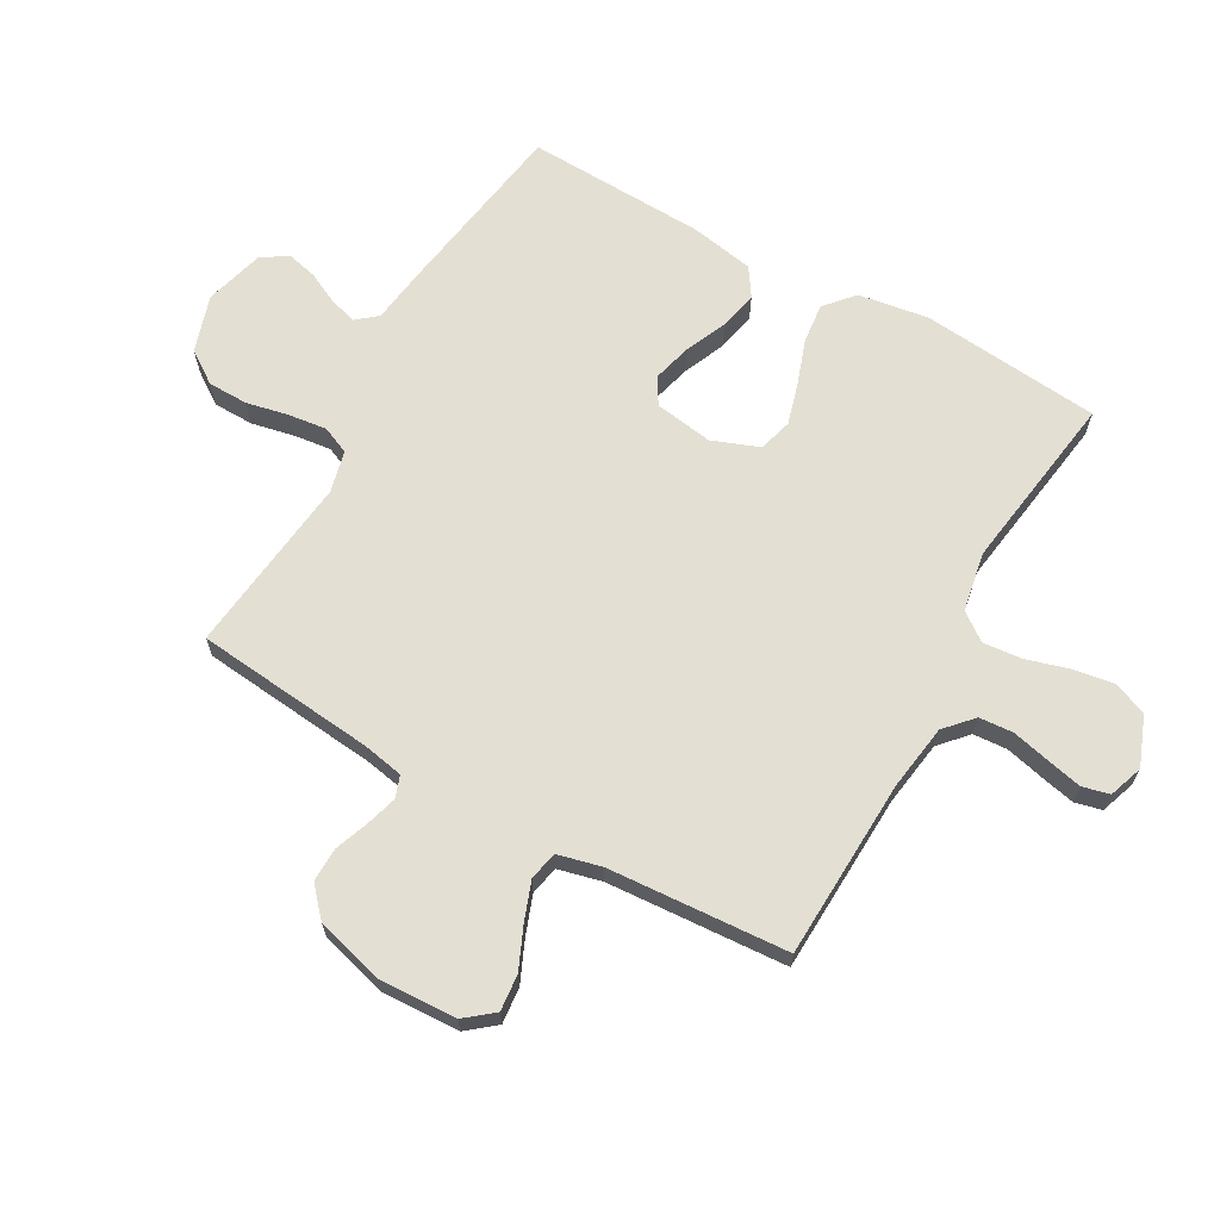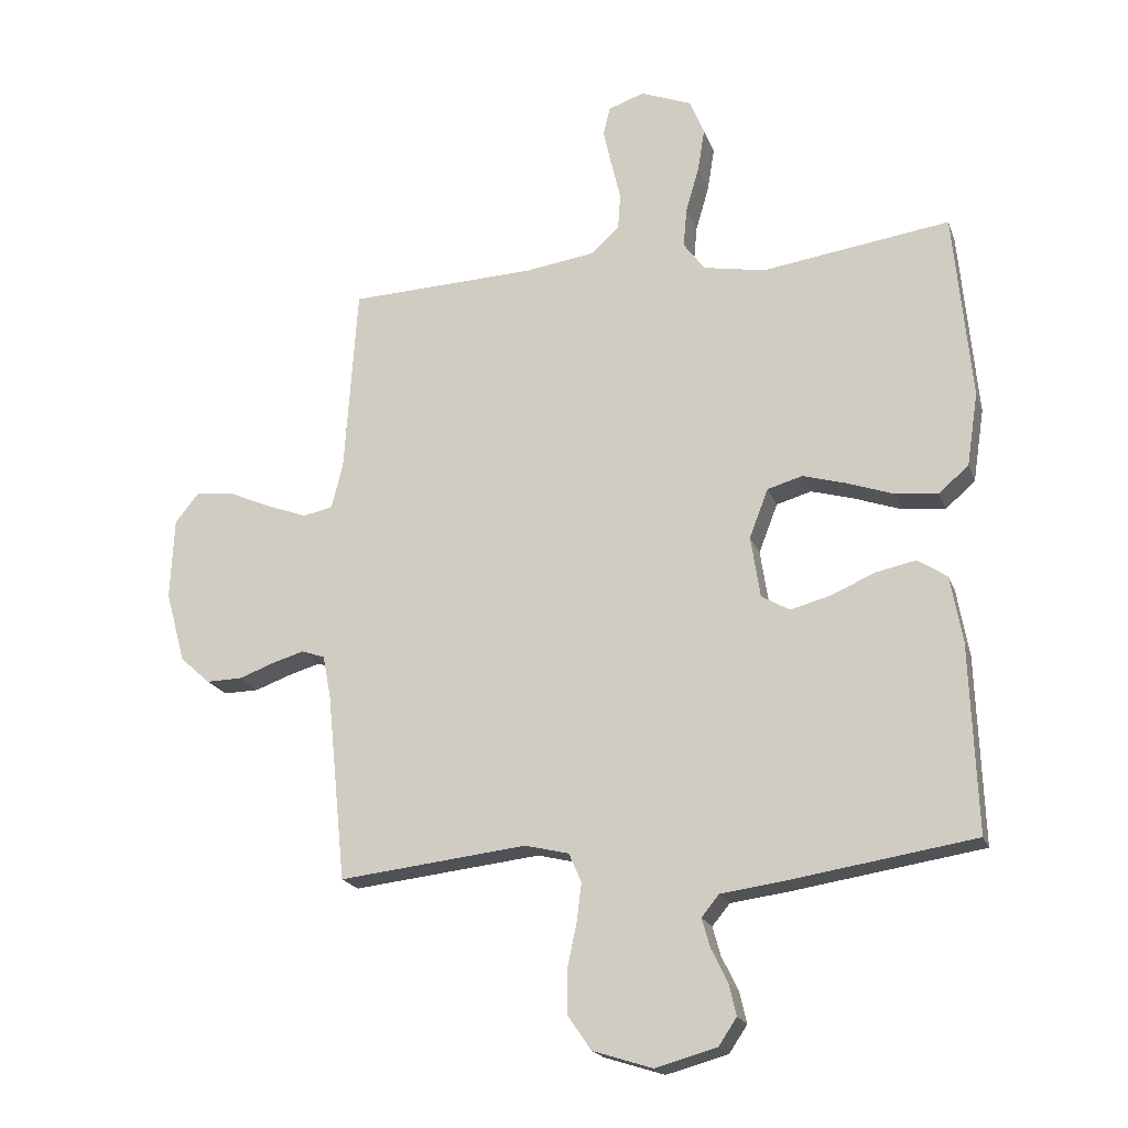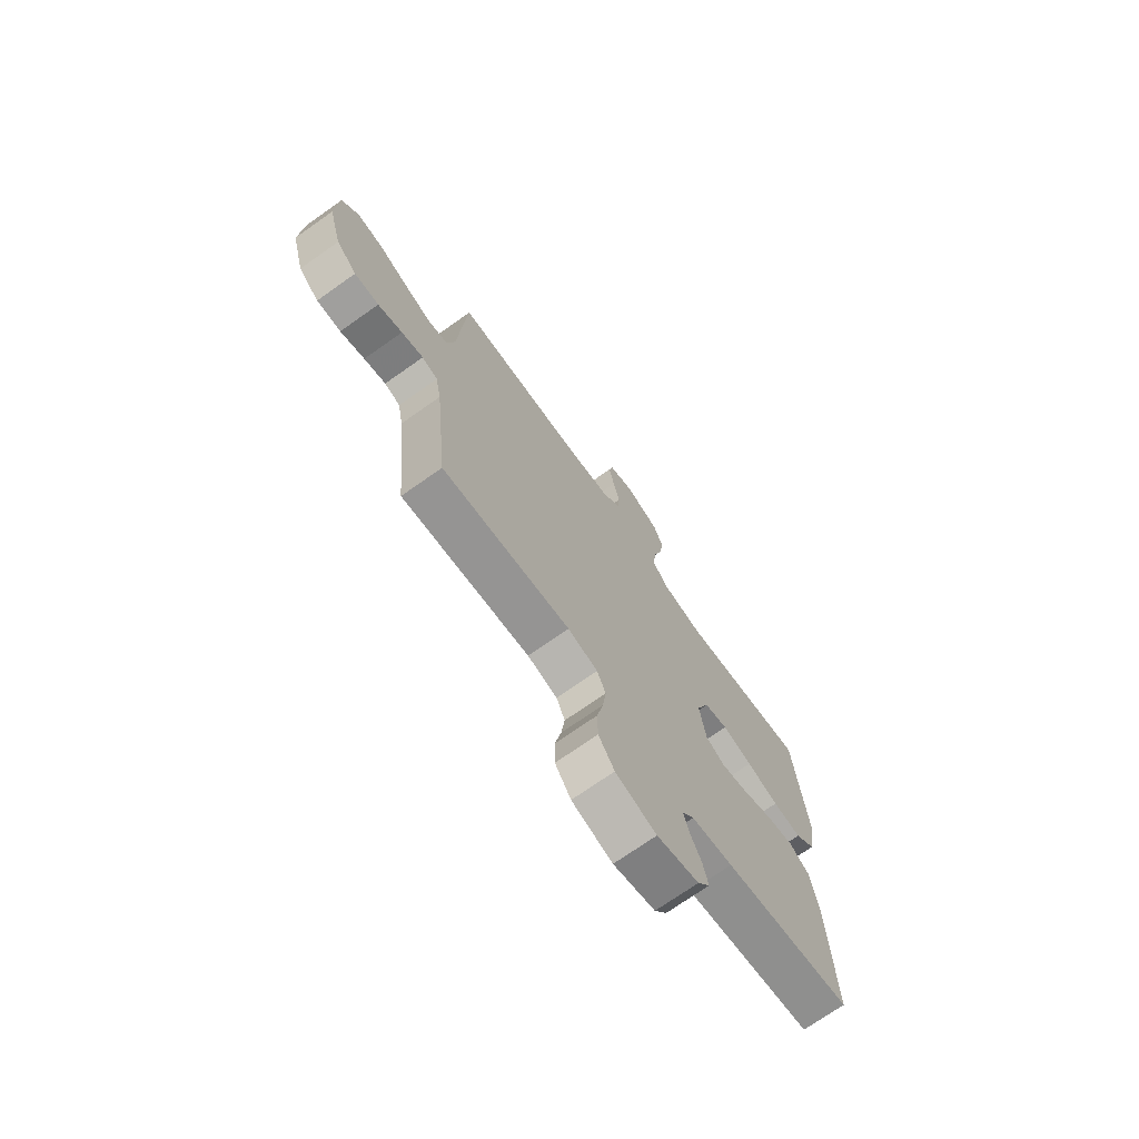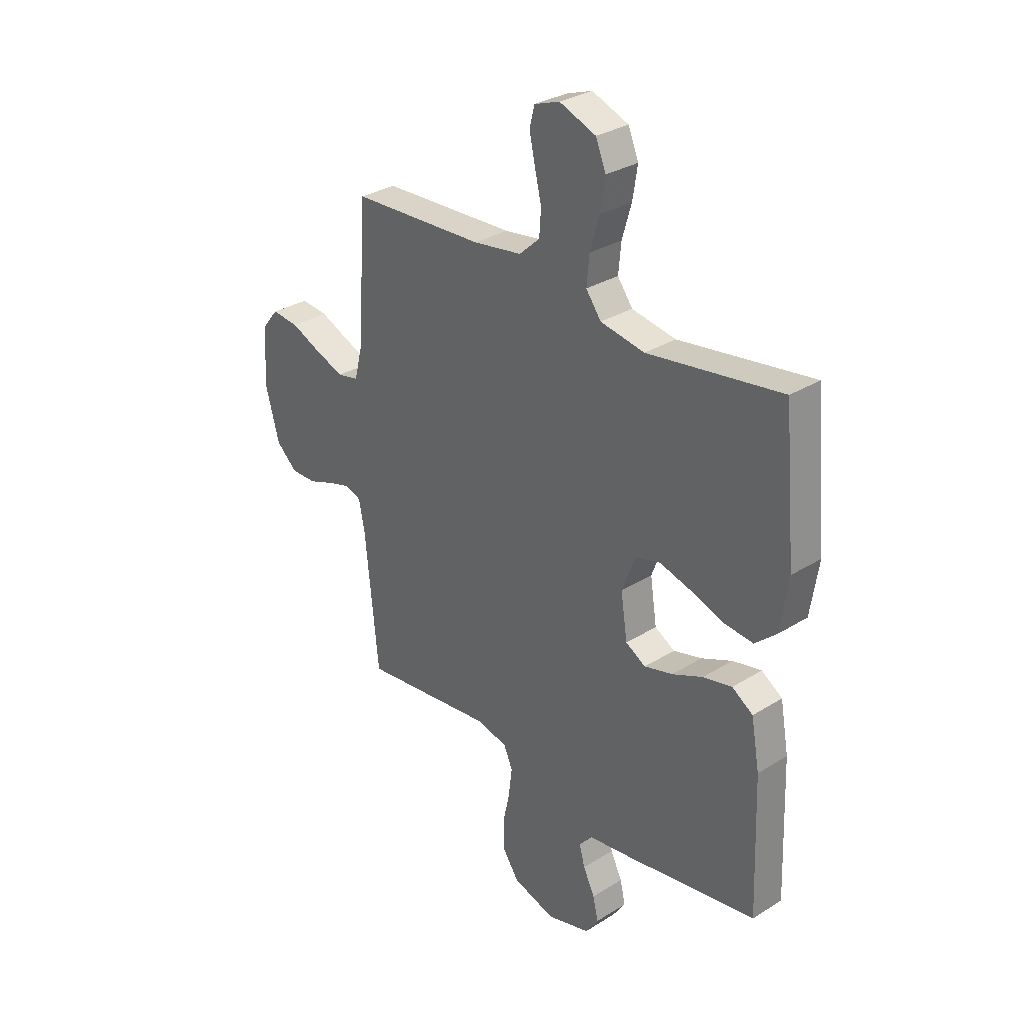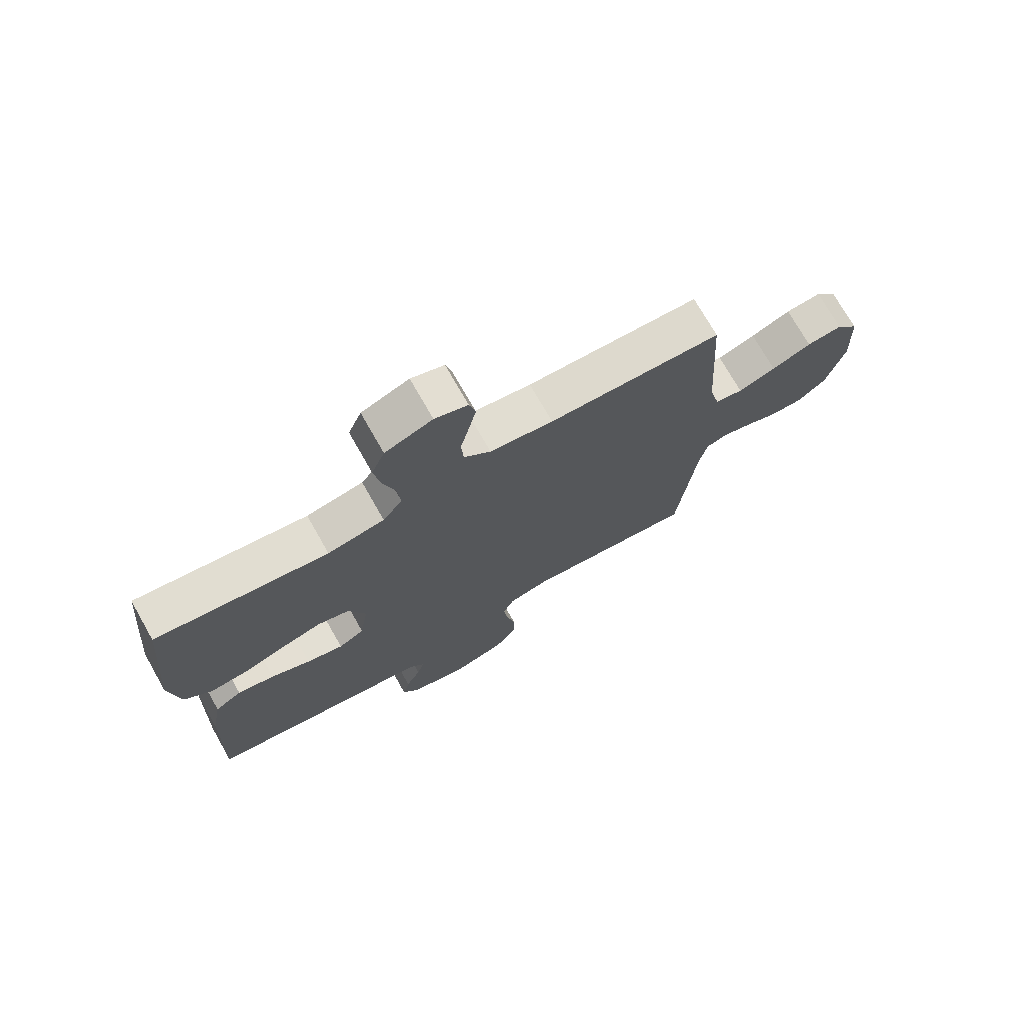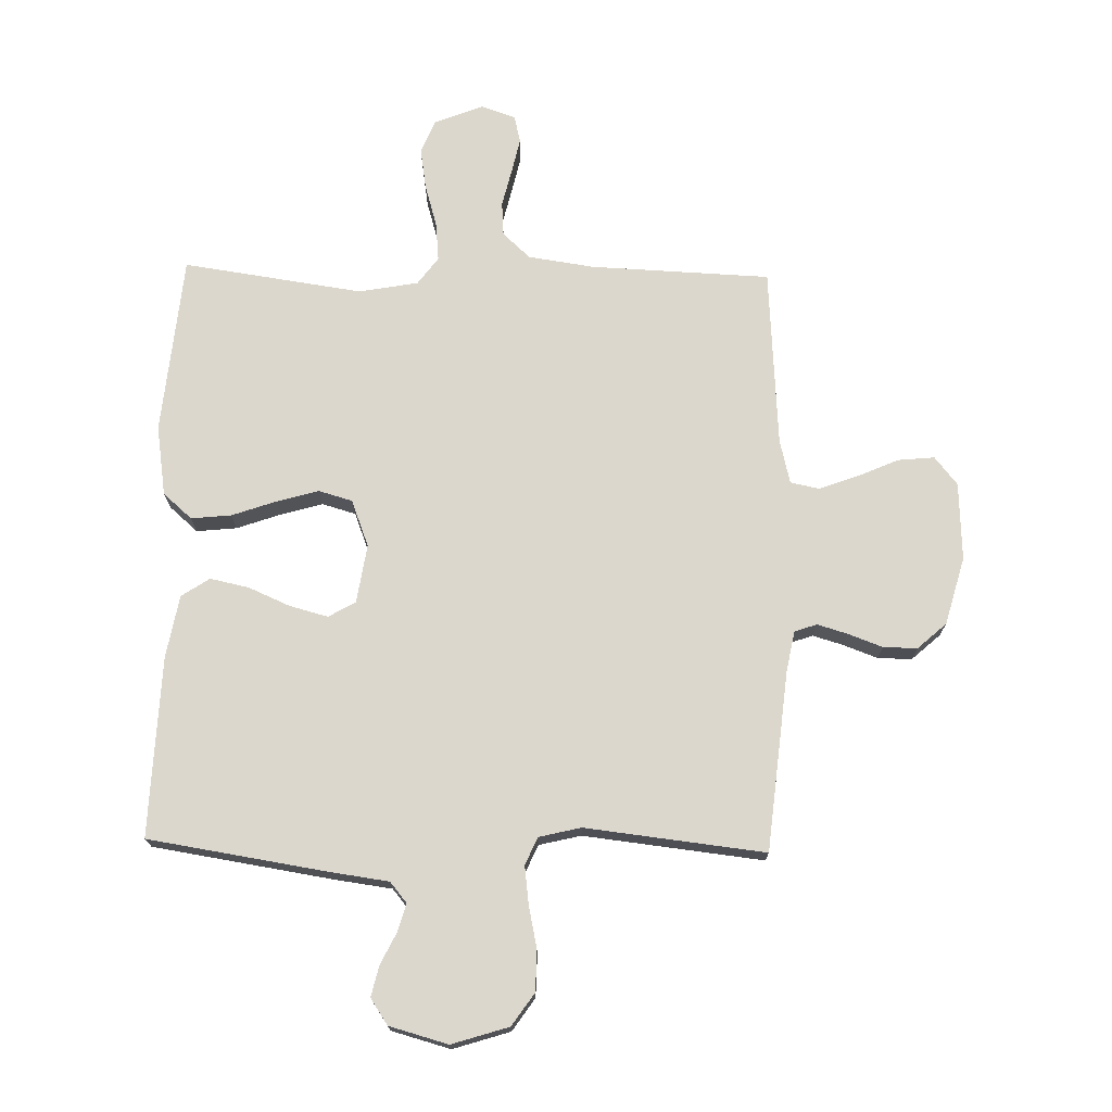
<metadata>
{"format":"obj","ext":"obj","renderer":"f3d","projection":"perspective","resolution":1024,"background":"white","views":[{"elev":66.5,"azim":-60.6,"up":"+Y"},{"elev":-19.5,"azim":16.5,"up":"+Z"},{"elev":-72.1,"azim":-54.8,"up":"+Z"},{"elev":30.7,"azim":48.0,"up":"+Z"},{"elev":73.5,"azim":150.4,"up":"+Z"},{"elev":72.8,"azim":-178.7,"up":"+Y"}]}
</metadata>
<code>
v 0.5 0.07 0.5
v 0.528 0.07 0.2
v 0.51 0.07 0.083
v 0.462 0.07 0.041
v 0.395 0.07 0.048
v 0.321 0.07 0.074
v 0.251 0.07 0.094
v 0.195 0.07 0.078
v 0.165 0.07 0
v 0.18 0.07 -0.098
v 0.225 0.07 -0.124
v 0.289 0.07 -0.107
v 0.358 0.07 -0.077
v 0.423 0.07 -0.063
v 0.47 0.07 -0.094
v 0.489 0.07 -0.2
v 0.5 0.07 -0.5
v 0.2 0.07 -0.547
v 0.104 0.07 -0.56
v 0.076 0.07 -0.594
v 0.089 0.07 -0.64
v 0.115 0.07 -0.693
v 0.127 0.07 -0.744
v 0.098 0.07 -0.787
v 0 0.07 -0.814
v -0.095 0.07 -0.784
v -0.132 0.07 -0.73
v -0.133 0.07 -0.663
v -0.118 0.07 -0.592
v -0.11 0.07 -0.529
v -0.13 0.07 -0.483
v -0.2 0.07 -0.466
v -0.5 0.07 -0.5
v -0.53 0.07 -0.2
v -0.543 0.07 -0.132
v -0.58 0.07 -0.119
v -0.631 0.07 -0.134
v -0.688 0.07 -0.155
v -0.745 0.07 -0.156
v -0.793 0.07 -0.113
v -0.824 0.07 0
v -0.818 0.07 0.13
v -0.78 0.07 0.177
v -0.719 0.07 0.171
v -0.651 0.07 0.141
v -0.586 0.07 0.117
v -0.538 0.07 0.127
v -0.52 0.07 0.2
v -0.5 0.07 0.5
v -0.2 0.07 0.512
v -0.09 0.07 0.528
v -0.044 0.07 0.57
v -0.04 0.07 0.627
v -0.055 0.07 0.69
v -0.068 0.07 0.749
v -0.057 0.07 0.794
v 0 0.07 0.814
v 0.082 0.07 0.782
v 0.105 0.07 0.726
v 0.094 0.07 0.657
v 0.073 0.07 0.585
v 0.067 0.07 0.521
v 0.101 0.07 0.475
v 0.2 0.07 0.457
v 0.5 0 0.5
v 0.528 0 0.2
v 0.51 0 0.083
v 0.462 0 0.041
v 0.395 0 0.048
v 0.321 0 0.074
v 0.251 0 0.094
v 0.195 0 0.078
v 0.165 0 0
v 0.18 0 -0.098
v 0.225 0 -0.124
v 0.289 0 -0.107
v 0.358 0 -0.077
v 0.423 0 -0.063
v 0.47 0 -0.094
v 0.489 0 -0.2
v 0.5 0 -0.5
v 0.2 0 -0.547
v 0.104 0 -0.56
v 0.076 0 -0.594
v 0.089 0 -0.64
v 0.115 0 -0.693
v 0.127 0 -0.744
v 0.098 0 -0.787
v 0 0 -0.814
v -0.095 0 -0.784
v -0.132 0 -0.73
v -0.133 0 -0.663
v -0.118 0 -0.592
v -0.11 0 -0.529
v -0.13 0 -0.483
v -0.2 0 -0.466
v -0.5 0 -0.5
v -0.53 0 -0.2
v -0.543 0 -0.132
v -0.58 0 -0.119
v -0.631 0 -0.134
v -0.688 0 -0.155
v -0.745 0 -0.156
v -0.793 0 -0.113
v -0.824 0 0
v -0.818 0 0.13
v -0.78 0 0.177
v -0.719 0 0.171
v -0.651 0 0.141
v -0.586 0 0.117
v -0.538 0 0.127
v -0.52 0 0.2
v -0.5 0 0.5
v -0.2 0 0.512
v -0.09 0 0.528
v -0.044 0 0.57
v -0.04 0 0.627
v -0.055 0 0.69
v -0.068 0 0.749
v -0.057 0 0.794
v 0 0 0.814
v 0.082 0 0.782
v 0.105 0 0.726
v 0.094 0 0.657
v 0.073 0 0.585
v 0.067 0 0.521
v 0.101 0 0.475
v 0.2 0 0.457
f 58 59 60 61
f 58 61 62
f 57 58 62
f 56 57 62
f 53 54 55 56
f 53 56 62
f 52 53 62 63
f 48 49 50
f 47 48 50 51
f 42 43 44 45
f 42 45 46
f 41 42 46
f 40 41 46 47
f 37 38 39 40
f 36 37 40 47
f 32 33 34
f 31 32 34 35
f 26 27 28 29
f 26 29 30
f 25 26 30
f 24 25 30
f 21 22 23 24
f 20 21 24 30
f 19 20 30 31
f 12 13 14 15
f 11 12 15 16
f 3 4 5 6
f 3 6 7
f 64 1 2 3
f 63 64 3 7
f 51 52 63 7
f 35 36 47 51
f 11 16 17 18
f 10 11 18 19
f 9 10 19 31
f 35 51 7 8
f 8 9 31 35
f 125 124 123 122
f 126 125 122
f 126 122 121
f 126 121 120
f 120 119 118 117
f 126 120 117
f 127 126 117 116
f 114 113 112
f 115 114 112 111
f 109 108 107 106
f 110 109 106
f 110 106 105
f 111 110 105 104
f 104 103 102 101
f 111 104 101 100
f 98 97 96
f 99 98 96 95
f 93 92 91 90
f 94 93 90
f 94 90 89
f 94 89 88
f 88 87 86 85
f 94 88 85 84
f 95 94 84 83
f 79 78 77 76
f 80 79 76 75
f 70 69 68 67
f 71 70 67
f 67 66 65 128
f 71 67 128 127
f 71 127 116 115
f 115 111 100 99
f 82 81 80 75
f 83 82 75 74
f 95 83 74 73
f 72 71 115 99
f 99 95 73 72
f 1 65 66 2
f 2 66 67 3
f 3 67 68 4
f 4 68 69 5
f 5 69 70 6
f 6 70 71 7
f 7 71 72 8
f 8 72 73 9
f 9 73 74 10
f 10 74 75 11
f 11 75 76 12
f 12 76 77 13
f 13 77 78 14
f 14 78 79 15
f 15 79 80 16
f 16 80 81 17
f 17 81 82 18
f 18 82 83 19
f 19 83 84 20
f 20 84 85 21
f 21 85 86 22
f 22 86 87 23
f 23 87 88 24
f 24 88 89 25
f 25 89 90 26
f 26 90 91 27
f 27 91 92 28
f 28 92 93 29
f 29 93 94 30
f 30 94 95 31
f 31 95 96 32
f 32 96 97 33
f 33 97 98 34
f 34 98 99 35
f 35 99 100 36
f 36 100 101 37
f 37 101 102 38
f 38 102 103 39
f 39 103 104 40
f 40 104 105 41
f 41 105 106 42
f 42 106 107 43
f 43 107 108 44
f 44 108 109 45
f 45 109 110 46
f 46 110 111 47
f 47 111 112 48
f 48 112 113 49
f 49 113 114 50
f 50 114 115 51
f 51 115 116 52
f 52 116 117 53
f 53 117 118 54
f 54 118 119 55
f 55 119 120 56
f 56 120 121 57
f 57 121 122 58
f 58 122 123 59
f 59 123 124 60
f 60 124 125 61
f 61 125 126 62
f 62 126 127 63
f 63 127 128 64
f 64 128 65 1

</code>
